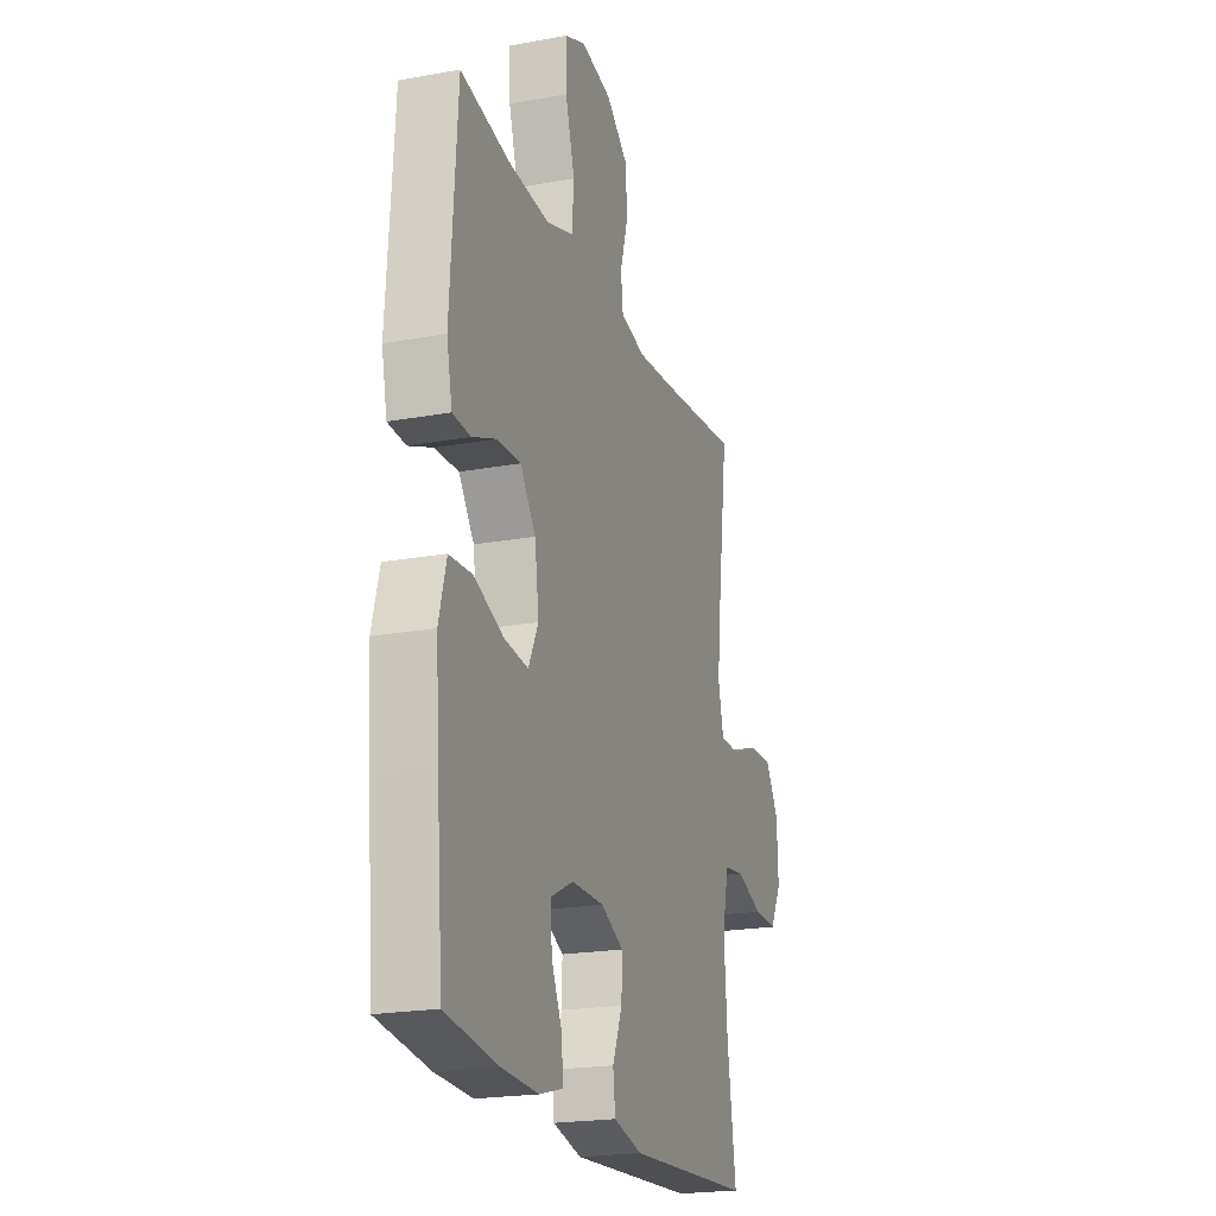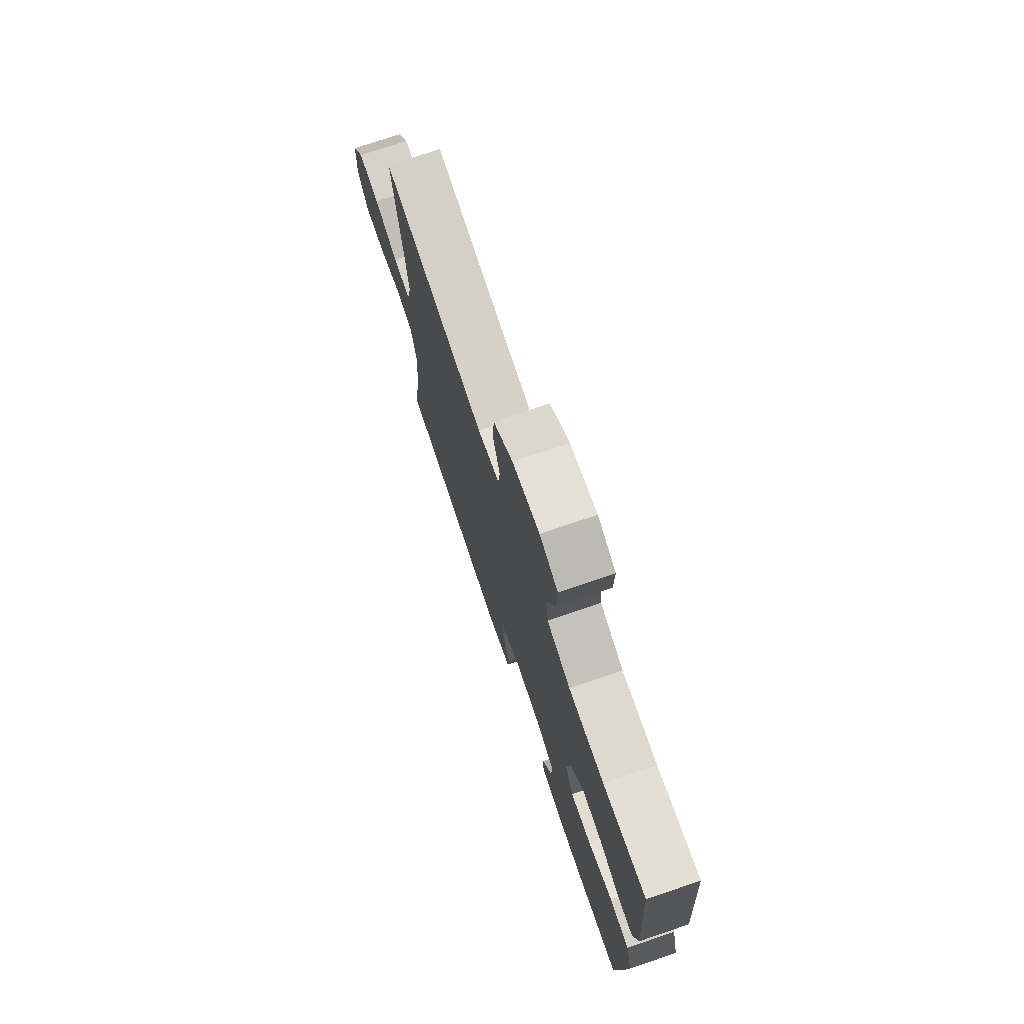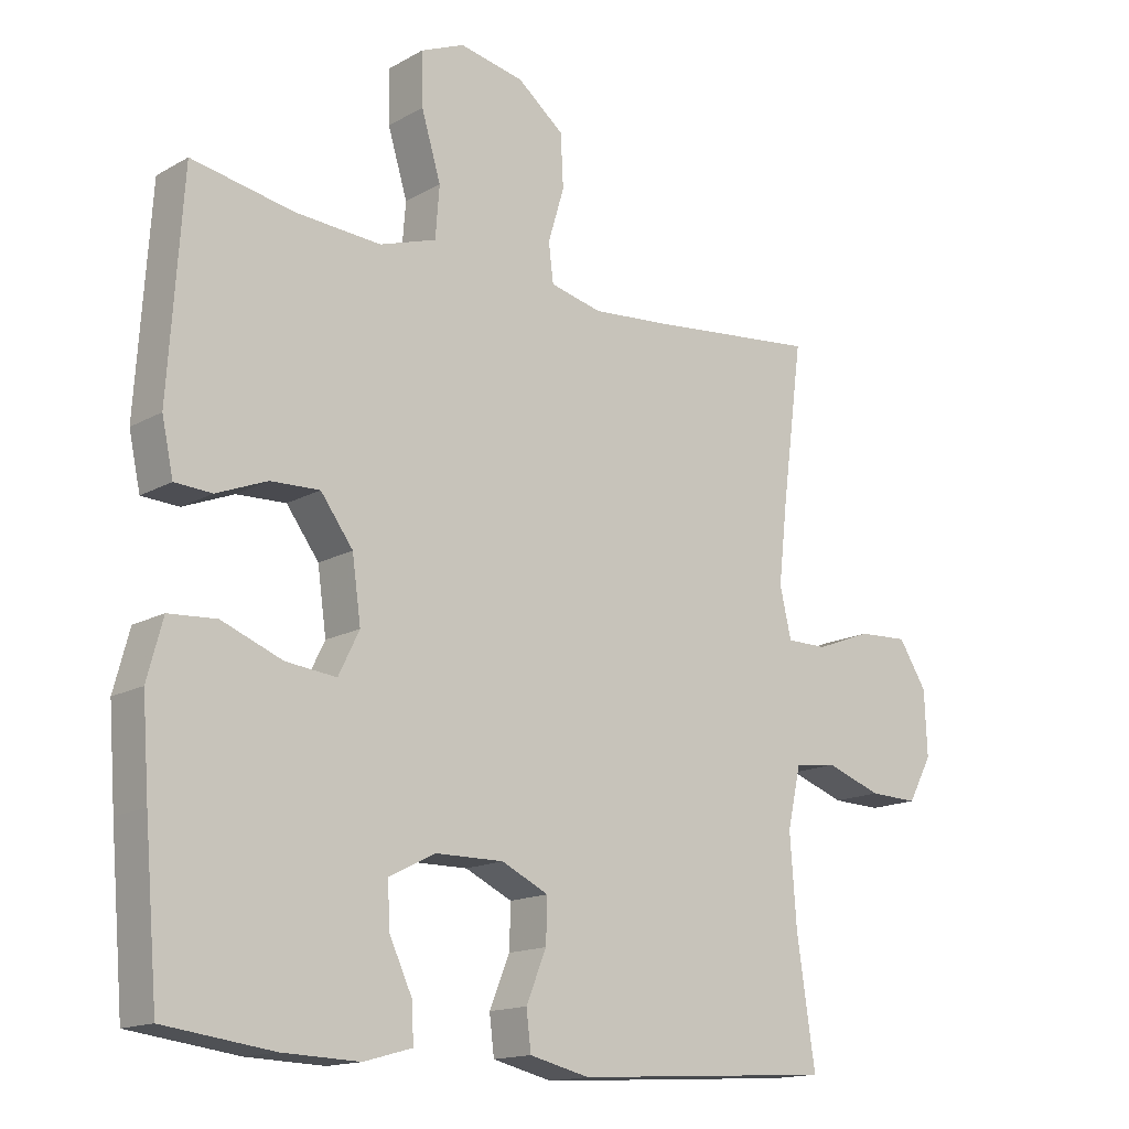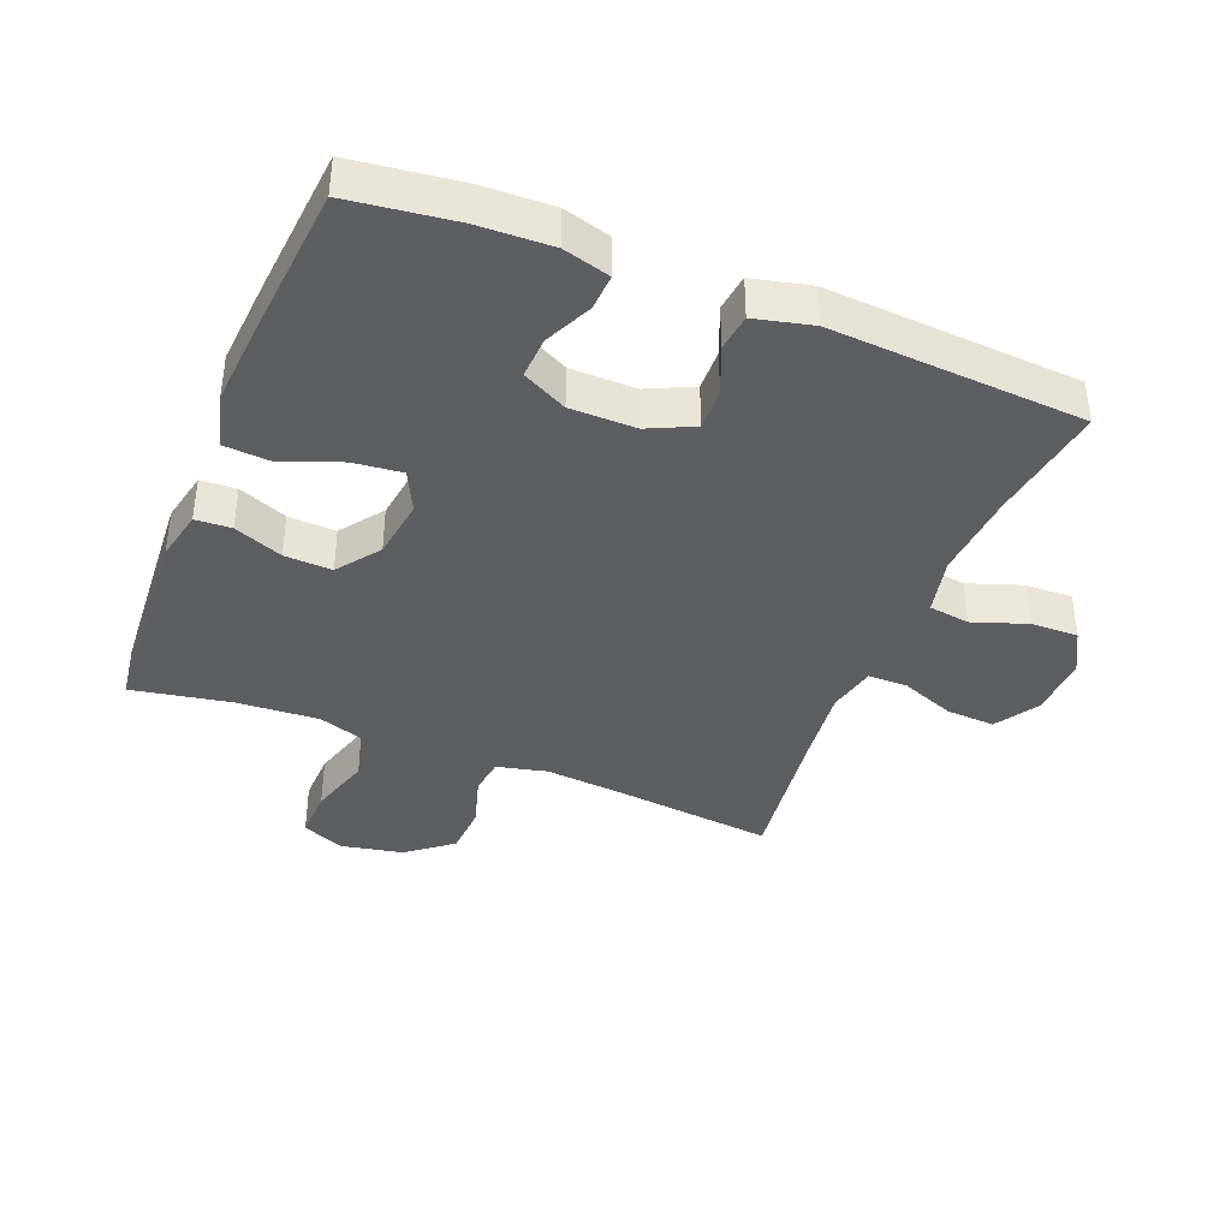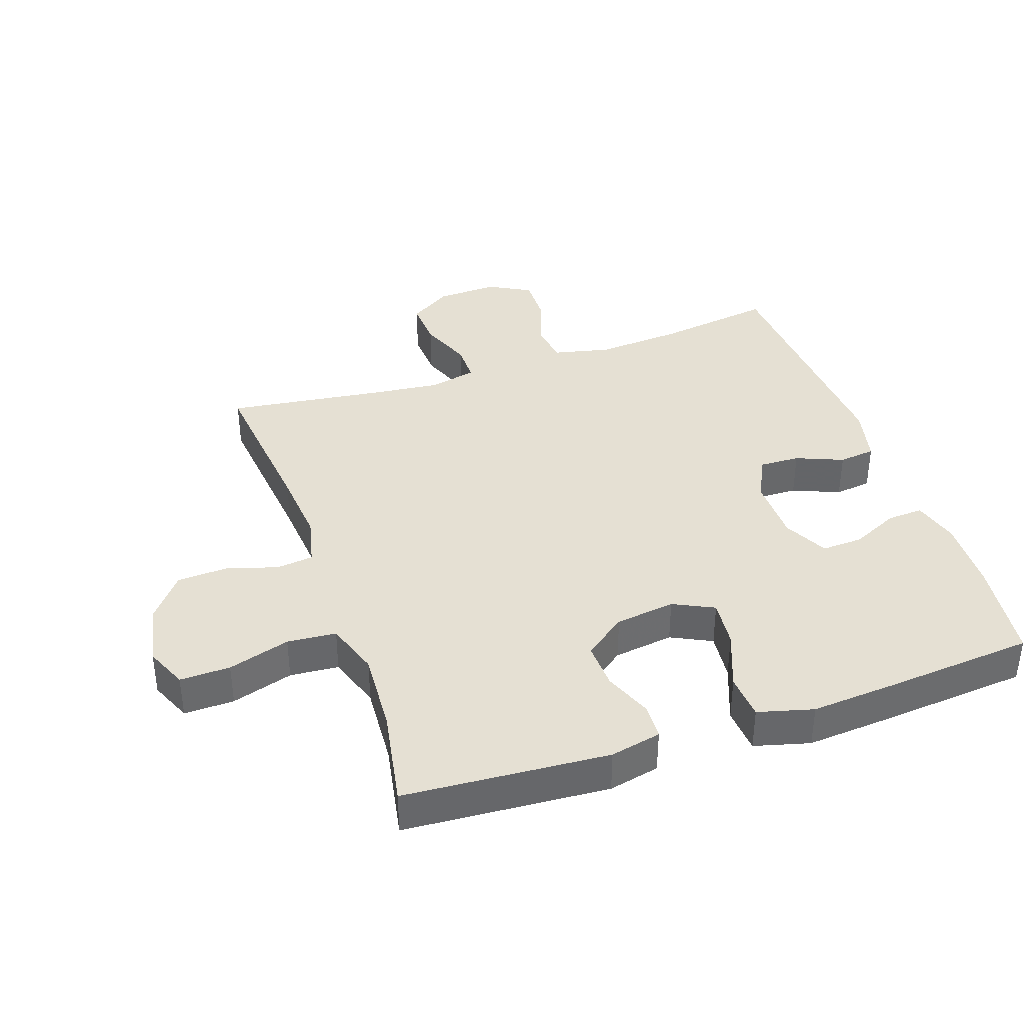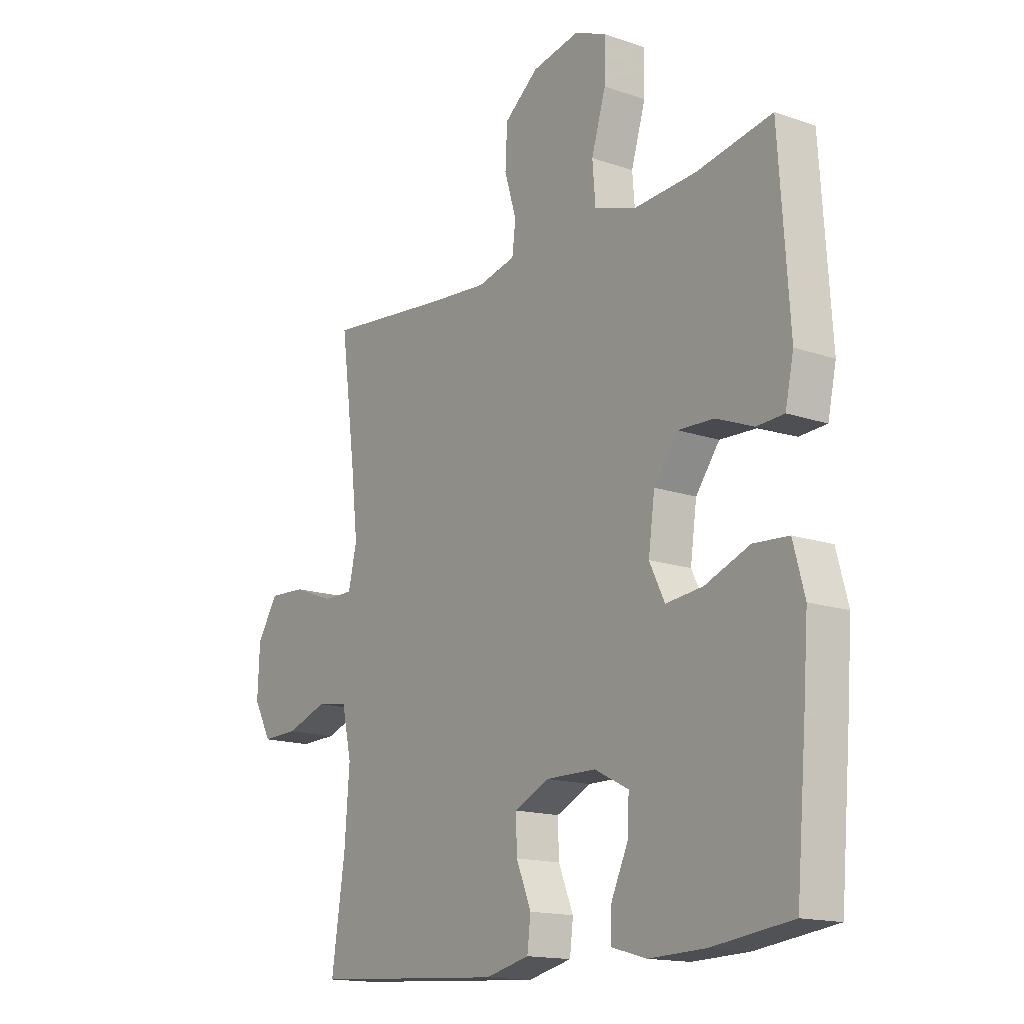
<metadata>
{"format":"obj","ext":"obj","renderer":"f3d","projection":"perspective","resolution":1024,"background":"white","views":[{"elev":-21.1,"azim":108.1,"up":"+Z"},{"elev":74.8,"azim":71.3,"up":"+Z"},{"elev":-15.3,"azim":139.7,"up":"+Z"},{"elev":-39.1,"azim":158.1,"up":"+Y"},{"elev":38.2,"azim":71.1,"up":"+Y"},{"elev":-15.5,"azim":53.9,"up":"+Z"}]}
</metadata>
<code>
v 0.5 0.07 -0.5
v 0.339 0.07 -0.521
v 0.225 0.07 -0.525
v 0.153 0.07 -0.505
v 0.156 0.07 -0.449
v 0.19 0.07 -0.376
v 0.193 0.07 -0.312
v 0.124 0.07 -0.277
v 0.023 0.07 -0.276
v -0.047 0.07 -0.309
v -0.045 0.07 -0.373
v -0.015 0.07 -0.446
v -0.022 0.07 -0.503
v -0.111 0.07 -0.524
v -0.5 0.07 -0.5
v -0.473 0.07 -0.318
v -0.463 0.07 -0.184
v -0.483 0.07 -0.095
v -0.546 0.07 -0.086
v -0.629 0.07 -0.115
v -0.702 0.07 -0.117
v -0.738 0.07 -0.051
v -0.734 0.07 0.045
v -0.692 0.07 0.111
v -0.617 0.07 0.107
v -0.534 0.07 0.075
v -0.473 0.07 0.075
v -0.456 0.07 0.149
v -0.469 0.07 0.265
v -0.5 0.07 0.5
v -0.248 0.07 0.473
v -0.132 0.07 0.463
v -0.055 0.07 0.481
v -0.048 0.07 0.538
v -0.072 0.07 0.618
v -0.068 0.07 0.696
v 0.001 0.07 0.751
v 0.097 0.07 0.77
v 0.162 0.07 0.742
v 0.16 0.07 0.664
v 0.131 0.07 0.568
v 0.137 0.07 0.492
v 0.221 0.07 0.464
v 0.348 0.07 0.472
v 0.5 0.07 0.5
v 0.521 0.07 0.183
v 0.504 0.07 0.104
v 0.449 0.07 0.101
v 0.374 0.07 0.131
v 0.301 0.07 0.134
v 0.253 0.07 0.069
v 0.24 0.07 -0.024
v 0.271 0.07 -0.087
v 0.346 0.07 -0.079
v 0.436 0.07 -0.044
v 0.507 0.07 -0.049
v 0.53 0.07 -0.135
v 0.52 0.07 -0.269
v 0.5 0 -0.5
v 0.339 0 -0.521
v 0.225 0 -0.525
v 0.153 0 -0.505
v 0.156 0 -0.449
v 0.19 0 -0.376
v 0.193 0 -0.312
v 0.124 0 -0.277
v 0.023 0 -0.276
v -0.047 0 -0.309
v -0.045 0 -0.373
v -0.015 0 -0.446
v -0.022 0 -0.503
v -0.111 0 -0.524
v -0.5 0 -0.5
v -0.473 0 -0.318
v -0.463 0 -0.184
v -0.483 0 -0.095
v -0.546 0 -0.086
v -0.629 0 -0.115
v -0.702 0 -0.117
v -0.738 0 -0.051
v -0.734 0 0.045
v -0.692 0 0.111
v -0.617 0 0.107
v -0.534 0 0.075
v -0.473 0 0.075
v -0.456 0 0.149
v -0.469 0 0.265
v -0.5 0 0.5
v -0.248 0 0.473
v -0.132 0 0.463
v -0.055 0 0.481
v -0.048 0 0.538
v -0.072 0 0.618
v -0.068 0 0.696
v 0.001 0 0.751
v 0.097 0 0.77
v 0.162 0 0.742
v 0.16 0 0.664
v 0.131 0 0.568
v 0.137 0 0.492
v 0.221 0 0.464
v 0.348 0 0.472
v 0.5 0 0.5
v 0.521 0 0.183
v 0.504 0 0.104
v 0.449 0 0.101
v 0.374 0 0.131
v 0.301 0 0.134
v 0.253 0 0.069
v 0.24 0 -0.024
v 0.271 0 -0.087
v 0.346 0 -0.079
v 0.436 0 -0.044
v 0.507 0 -0.049
v 0.53 0 -0.135
v 0.52 0 -0.269
f 54 55 56 57
f 53 54 57 58
f 46 47 48 49
f 44 45 46 49
f 43 44 49 50
f 42 43 50 51
f 38 39 40 41
f 38 41 42
f 37 38 42
f 34 35 36 37
f 33 34 37 42
f 32 33 42 51
f 29 30 31
f 28 29 31 32
f 27 28 32 51
f 23 24 25 26
f 19 20 21 22
f 18 19 22 23
f 13 14 15 16
f 11 12 13 16
f 10 11 16 17
f 9 10 17 18
f 3 4 5 6
f 3 6 7
f 2 3 7
f 53 58 1 2
f 52 53 2 7
f 51 52 7 8
f 23 26 27 51
f 18 23 51
f 8 9 18 51
f 115 114 113 112
f 116 115 112 111
f 107 106 105 104
f 107 104 103 102
f 108 107 102 101
f 109 108 101 100
f 99 98 97 96
f 100 99 96
f 100 96 95
f 95 94 93 92
f 100 95 92 91
f 109 100 91 90
f 89 88 87
f 90 89 87 86
f 109 90 86 85
f 84 83 82 81
f 80 79 78 77
f 81 80 77 76
f 74 73 72 71
f 74 71 70 69
f 75 74 69 68
f 76 75 68 67
f 64 63 62 61
f 65 64 61
f 65 61 60
f 60 59 116 111
f 65 60 111 110
f 66 65 110 109
f 109 85 84 81
f 109 81 76
f 109 76 67 66
f 1 59 60 2
f 2 60 61 3
f 3 61 62 4
f 4 62 63 5
f 5 63 64 6
f 6 64 65 7
f 7 65 66 8
f 8 66 67 9
f 9 67 68 10
f 10 68 69 11
f 11 69 70 12
f 12 70 71 13
f 13 71 72 14
f 14 72 73 15
f 15 73 74 16
f 16 74 75 17
f 17 75 76 18
f 18 76 77 19
f 19 77 78 20
f 20 78 79 21
f 21 79 80 22
f 22 80 81 23
f 23 81 82 24
f 24 82 83 25
f 25 83 84 26
f 26 84 85 27
f 27 85 86 28
f 28 86 87 29
f 29 87 88 30
f 30 88 89 31
f 31 89 90 32
f 32 90 91 33
f 33 91 92 34
f 34 92 93 35
f 35 93 94 36
f 36 94 95 37
f 37 95 96 38
f 38 96 97 39
f 39 97 98 40
f 40 98 99 41
f 41 99 100 42
f 42 100 101 43
f 43 101 102 44
f 44 102 103 45
f 45 103 104 46
f 46 104 105 47
f 47 105 106 48
f 48 106 107 49
f 49 107 108 50
f 50 108 109 51
f 51 109 110 52
f 52 110 111 53
f 53 111 112 54
f 54 112 113 55
f 55 113 114 56
f 56 114 115 57
f 57 115 116 58
f 58 116 59 1

</code>
